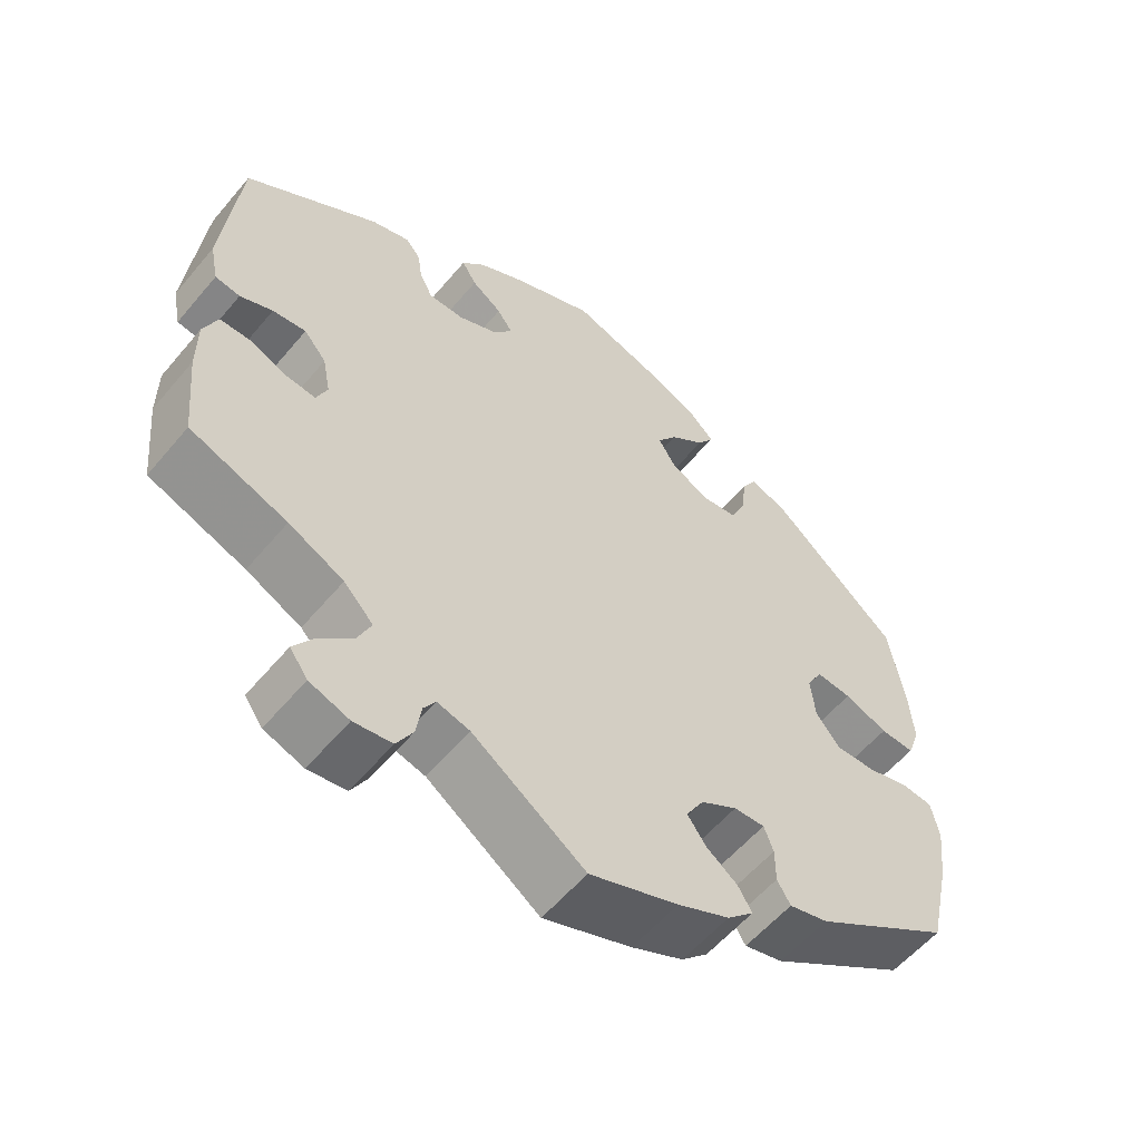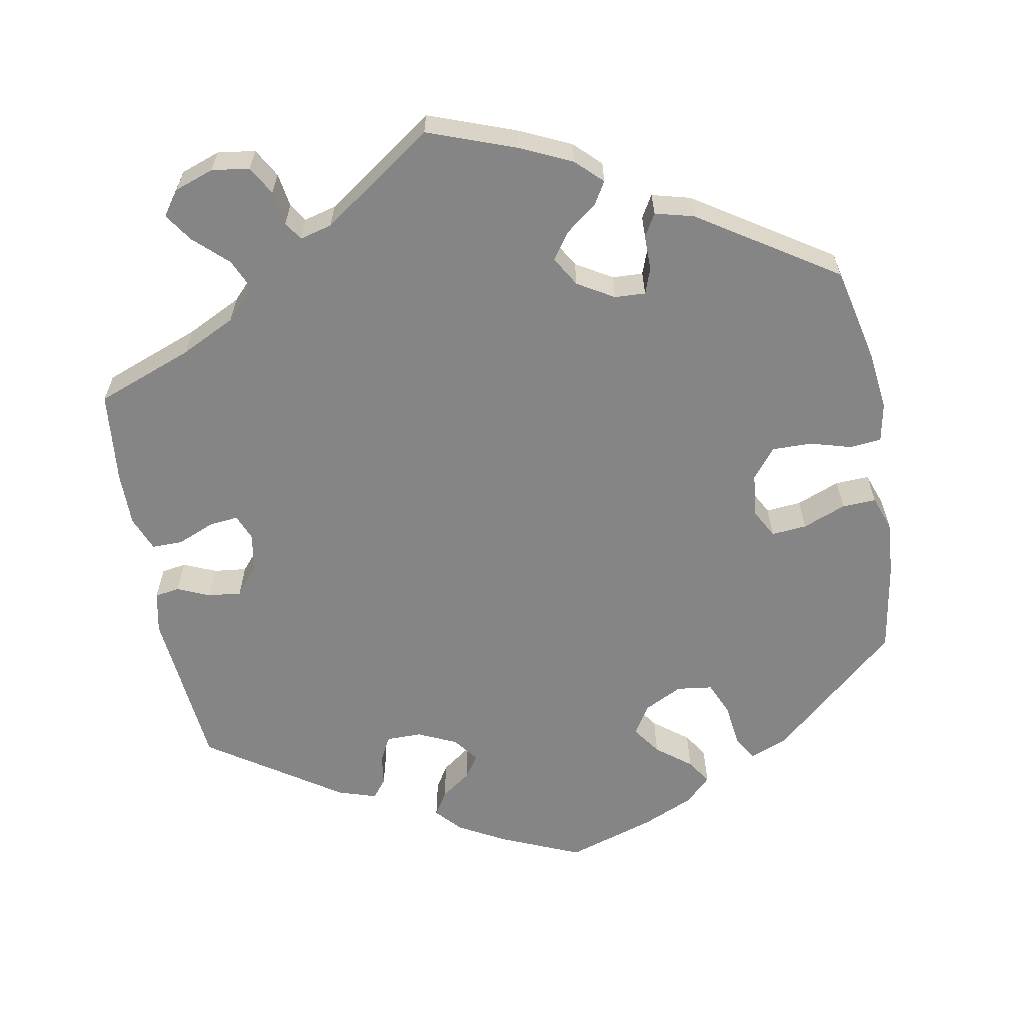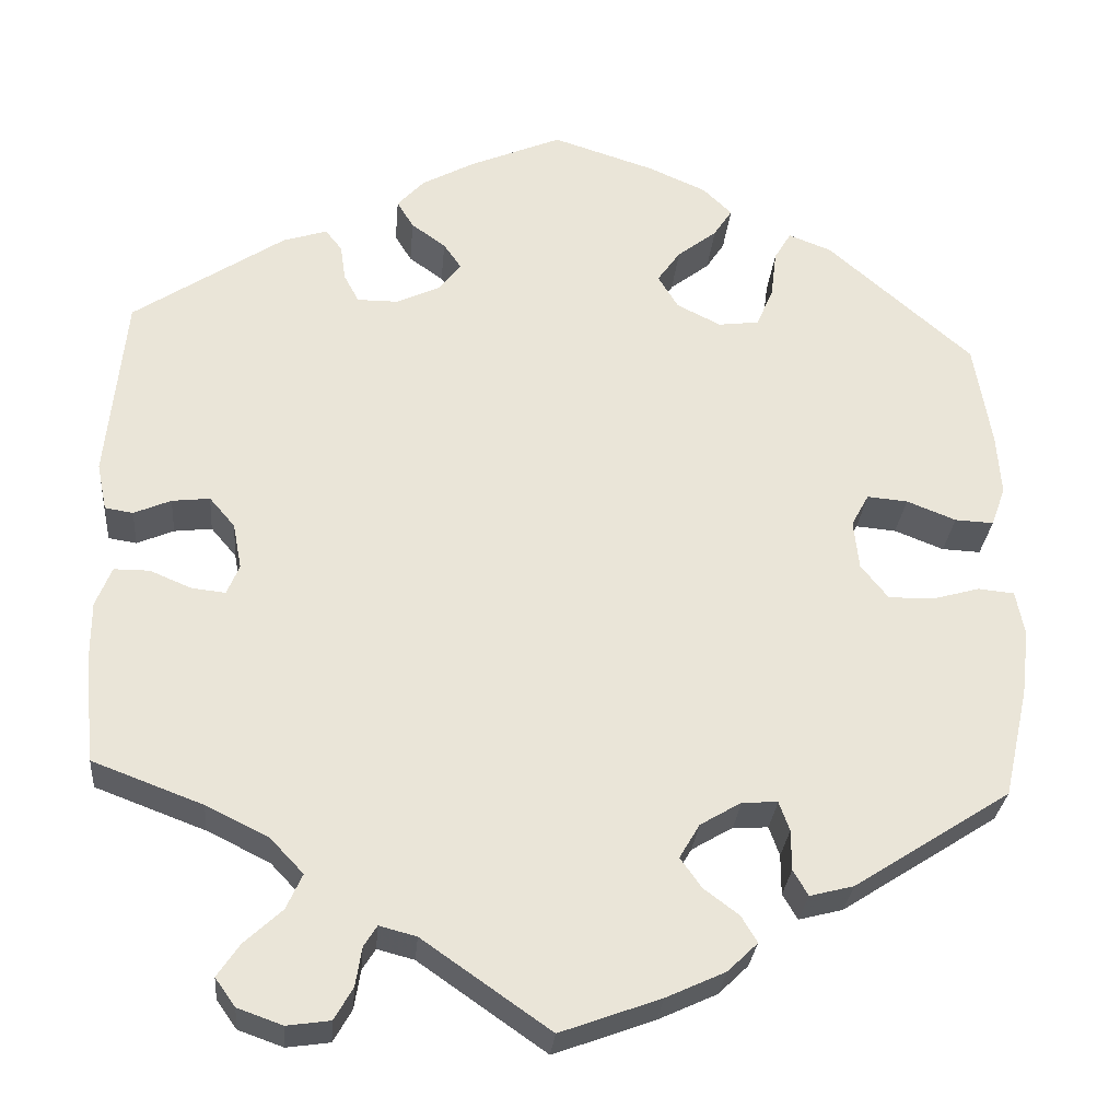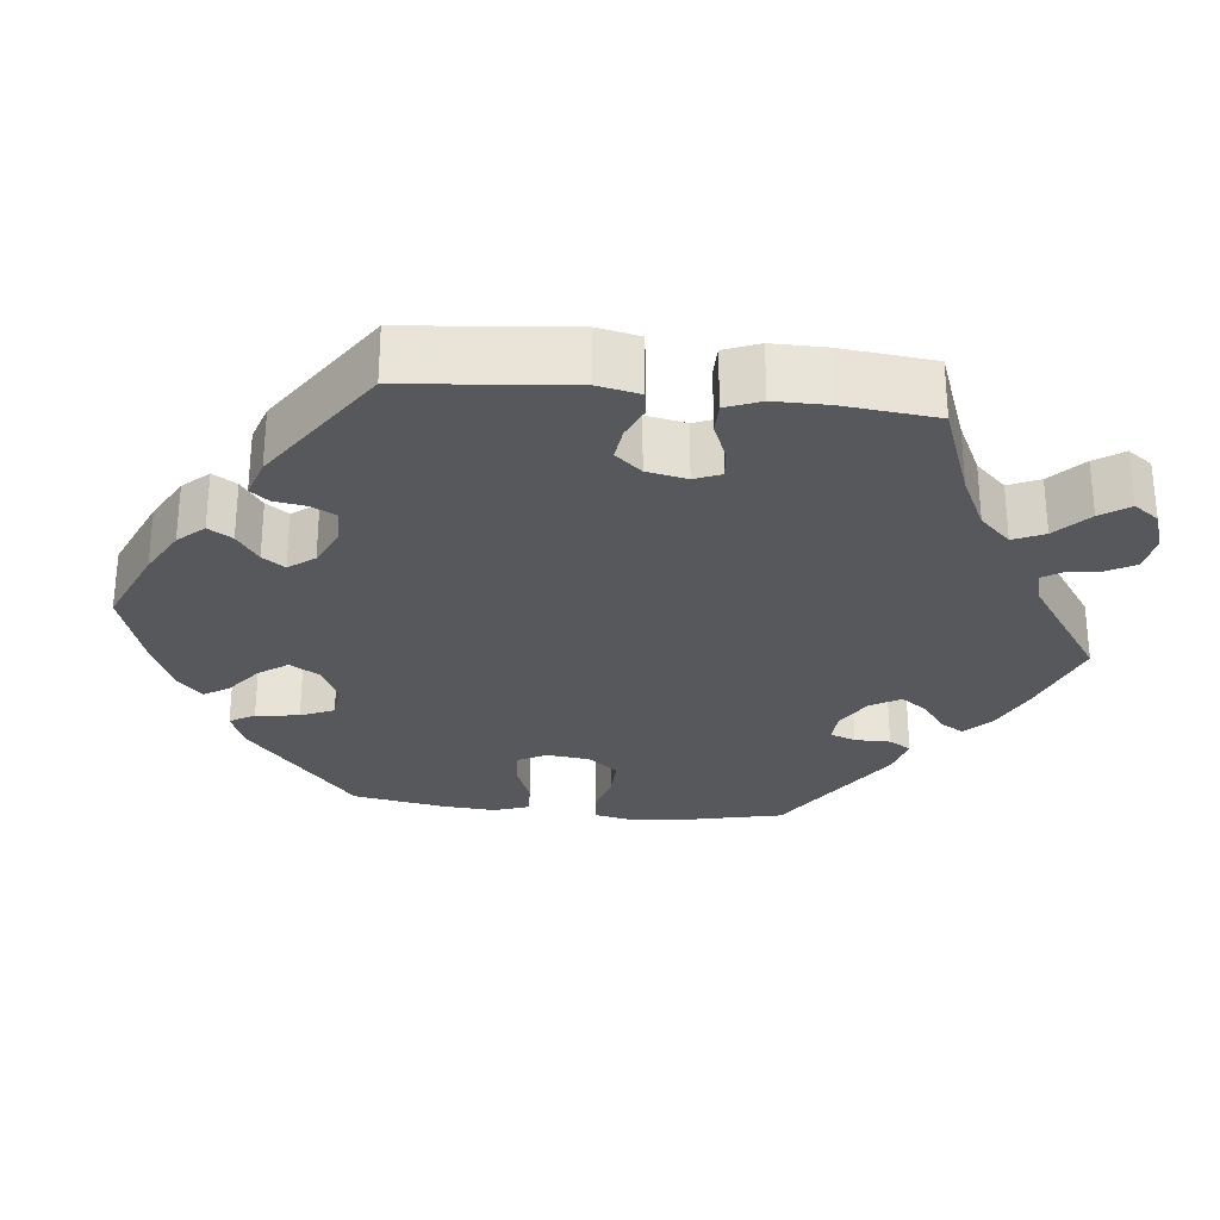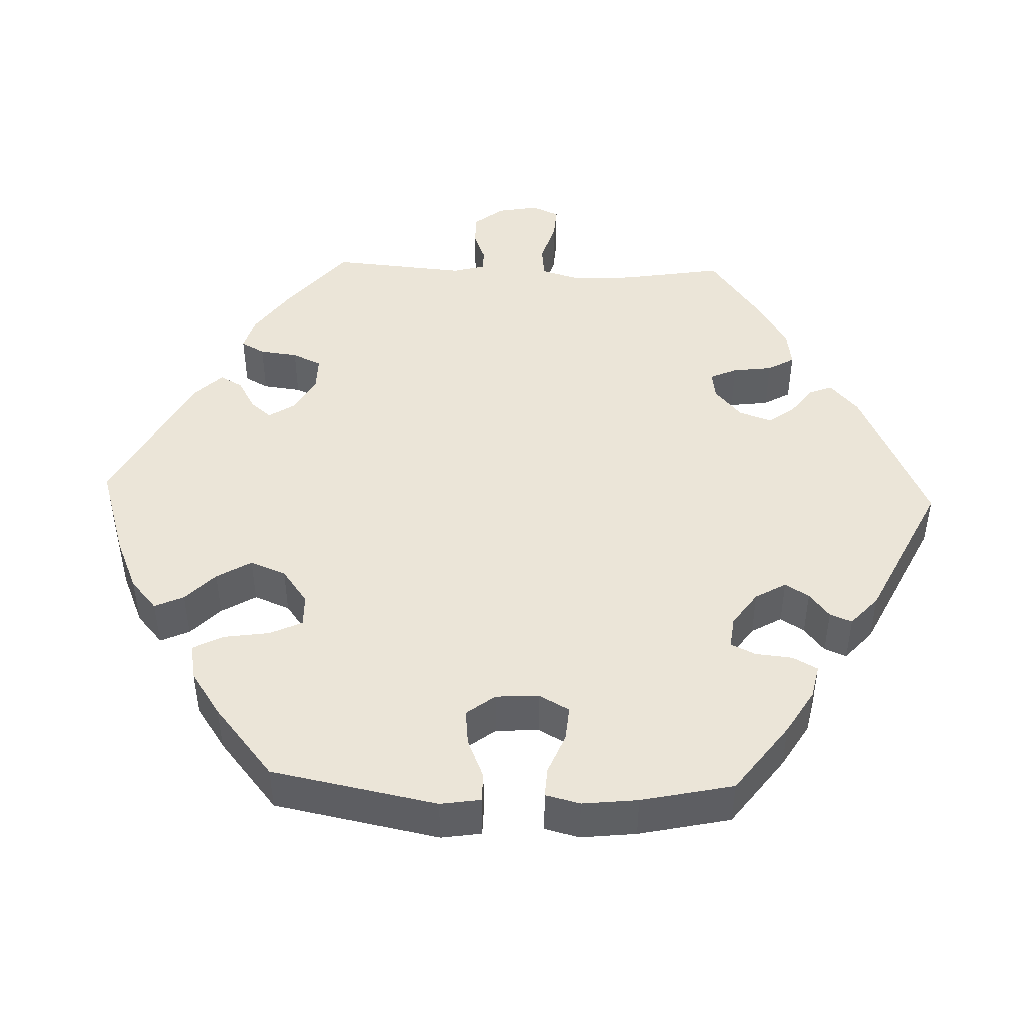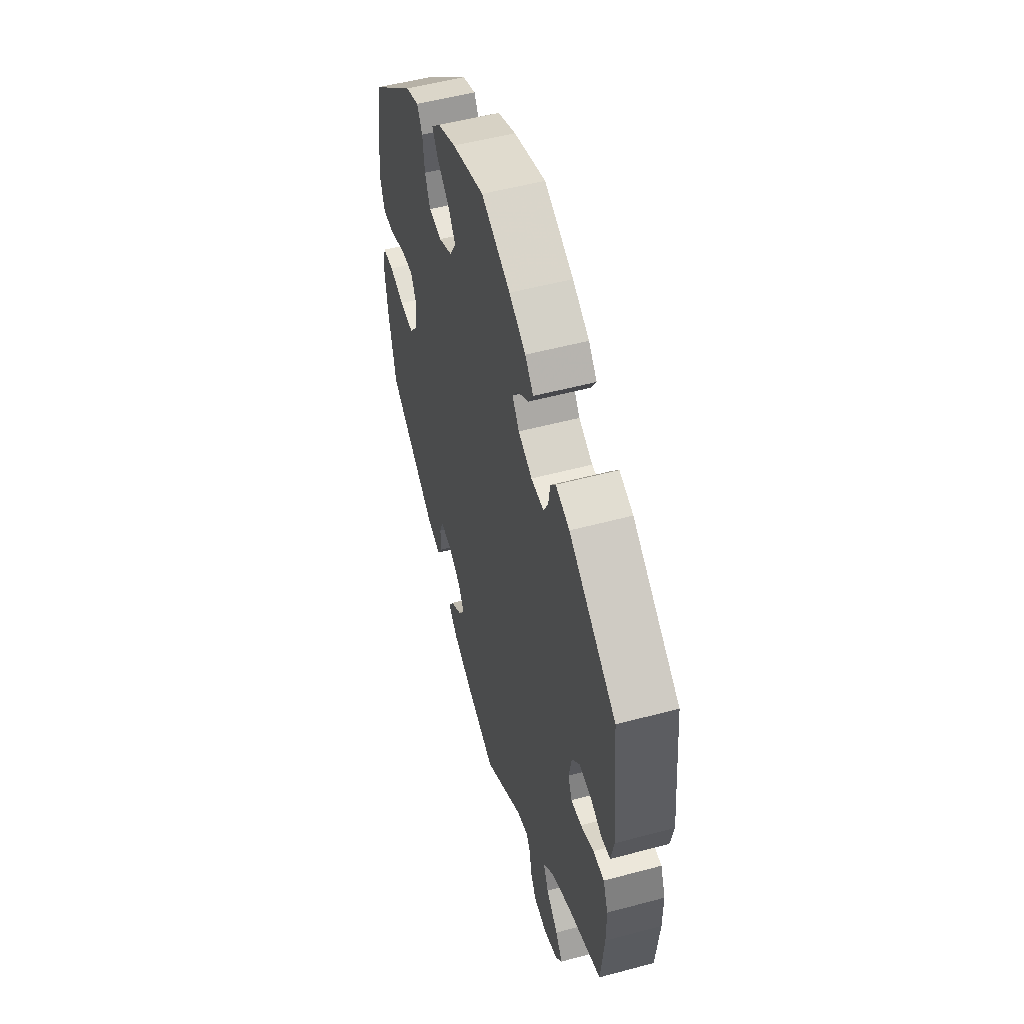
<metadata>
{"format":"obj","ext":"obj","renderer":"f3d","projection":"perspective","resolution":1024,"background":"white","views":[{"elev":-57.3,"azim":140.5,"up":"+Z"},{"elev":-61.8,"azim":-169.6,"up":"+Y"},{"elev":-28.9,"azim":175.0,"up":"+Z"},{"elev":-28.4,"azim":83.6,"up":"+Y"},{"elev":45.6,"azim":-27.9,"up":"+Y"},{"elev":52.6,"azim":73.9,"up":"+Z"}]}
</metadata>
<code>
v 0.104 0.07 0.533
v 0.164 0.07 0.5
v 0.194 0.07 0.467
v 0.175 0.07 0.436
v 0.136 0.07 0.408
v 0.116 0.07 0.379
v 0.141 0.07 0.346
v 0.191 0.07 0.323
v 0.237 0.07 0.323
v 0.254 0.07 0.355
v 0.26 0.07 0.396
v 0.279 0.07 0.42
v 0.329 0.07 0.404
v 0.501 0.07 0.289
v 0.522 0.07 0.077
v 0.511 0.07 0.023
v 0.479 0.07 0.018
v 0.437 0.07 0.036
v 0.394 0.07 0.041
v 0.365 0.07 0.007
v 0.355 0.07 -0.045
v 0.369 0.07 -0.079
v 0.407 0.07 -0.075
v 0.455 0.07 -0.055
v 0.495 0.07 -0.055
v 0.513 0.07 -0.1
v 0.513 0.07 -0.17
v 0.501 0.07 -0.289
v 0.376 0.07 -0.336
v 0.305 0.07 -0.371
v 0.267 0.07 -0.411
v 0.285 0.07 -0.451
v 0.328 0.07 -0.491
v 0.353 0.07 -0.528
v 0.33 0.07 -0.56
v 0.279 0.07 -0.578
v 0.23 0.07 -0.571
v 0.209 0.07 -0.534
v 0.202 0.07 -0.49
v 0.187 0.07 -0.466
v 0.145 0.07 -0.477
v 0 0.07 -0.578
v -0.114 0.07 -0.536
v -0.181 0.07 -0.505
v -0.215 0.07 -0.472
v -0.197 0.07 -0.442
v -0.157 0.07 -0.412
v -0.133 0.07 -0.378
v -0.156 0.07 -0.339
v -0.203 0.07 -0.311
v -0.243 0.07 -0.309
v -0.255 0.07 -0.342
v -0.255 0.07 -0.388
v -0.272 0.07 -0.417
v -0.322 0.07 -0.404
v -0.5 0.07 -0.289
v -0.528 0.07 -0.164
v -0.537 0.07 -0.089
v -0.527 0.07 -0.038
v -0.486 0.07 -0.034
v -0.433 0.07 -0.049
v -0.381 0.07 -0.05
v -0.35 0.07 -0.011
v -0.344 0.07 0.045
v -0.364 0.07 0.082
v -0.41 0.07 0.078
v -0.466 0.07 0.056
v -0.51 0.07 0.054
v -0.526 0.07 0.099
v -0.521 0.07 0.169
v -0.501 0.07 0.288
v -0.337 0.07 0.431
v -0.288 0.07 0.45
v -0.269 0.07 0.418
v -0.262 0.07 0.362
v -0.243 0.07 0.319
v -0.197 0.07 0.313
v -0.147 0.07 0.338
v -0.124 0.07 0.376
v -0.15 0.07 0.413
v -0.195 0.07 0.448
v -0.216 0.07 0.48
v -0.183 0.07 0.512
v -0.117 0.07 0.541
v -0.001 0.07 0.578
v 0.104 0 0.533
v 0.164 0 0.5
v 0.194 0 0.467
v 0.175 0 0.436
v 0.136 0 0.408
v 0.116 0 0.379
v 0.141 0 0.346
v 0.191 0 0.323
v 0.237 0 0.323
v 0.254 0 0.355
v 0.26 0 0.396
v 0.279 0 0.42
v 0.329 0 0.404
v 0.501 0 0.289
v 0.522 0 0.077
v 0.511 0 0.023
v 0.479 0 0.018
v 0.437 0 0.036
v 0.394 0 0.041
v 0.365 0 0.007
v 0.355 0 -0.045
v 0.369 0 -0.079
v 0.407 0 -0.075
v 0.455 0 -0.055
v 0.495 0 -0.055
v 0.513 0 -0.1
v 0.513 0 -0.17
v 0.501 0 -0.289
v 0.376 0 -0.336
v 0.305 0 -0.371
v 0.267 0 -0.411
v 0.285 0 -0.451
v 0.328 0 -0.491
v 0.353 0 -0.528
v 0.33 0 -0.56
v 0.279 0 -0.578
v 0.23 0 -0.571
v 0.209 0 -0.534
v 0.202 0 -0.49
v 0.187 0 -0.466
v 0.145 0 -0.477
v 0 0 -0.578
v -0.114 0 -0.536
v -0.181 0 -0.505
v -0.215 0 -0.472
v -0.197 0 -0.442
v -0.157 0 -0.412
v -0.133 0 -0.378
v -0.156 0 -0.339
v -0.203 0 -0.311
v -0.243 0 -0.309
v -0.255 0 -0.342
v -0.255 0 -0.388
v -0.272 0 -0.417
v -0.322 0 -0.404
v -0.5 0 -0.289
v -0.528 0 -0.164
v -0.537 0 -0.089
v -0.527 0 -0.038
v -0.486 0 -0.034
v -0.433 0 -0.049
v -0.381 0 -0.05
v -0.35 0 -0.011
v -0.344 0 0.045
v -0.364 0 0.082
v -0.41 0 0.078
v -0.466 0 0.056
v -0.51 0 0.054
v -0.526 0 0.099
v -0.521 0 0.169
v -0.501 0 0.288
v -0.337 0 0.431
v -0.288 0 0.45
v -0.269 0 0.418
v -0.262 0 0.362
v -0.243 0 0.319
v -0.197 0 0.313
v -0.147 0 0.338
v -0.124 0 0.376
v -0.15 0 0.413
v -0.195 0 0.448
v -0.216 0 0.48
v -0.183 0 0.512
v -0.117 0 0.541
v -0.001 0 0.578
f 80 81 82 83
f 79 80 83 84
f 72 73 74 75
f 72 75 76
f 71 72 76
f 70 71 76 77
f 66 67 68 69
f 65 66 69 70
f 58 59 60 61
f 58 61 62
f 57 58 62
f 56 57 62
f 55 56 62 63
f 52 53 54 55
f 51 52 55 63
f 44 45 46 47
f 44 47 48
f 41 42 43 44
f 40 41 44 48
f 36 37 38 39
f 36 39 40
f 35 36 40
f 32 33 34 35
f 31 32 35 40
f 30 31 40 48
f 26 27 28 29
f 23 24 25 26
f 22 23 26 29
f 21 22 29 30
f 15 16 17 18
f 15 18 19
f 14 15 19
f 13 14 19 20
f 10 11 12 13
f 9 10 13 20
f 2 3 4 5
f 2 5 6
f 1 2 6
f 79 84 85 1
f 65 70 77
f 64 65 77 78
f 50 51 63 64
f 49 50 64 78
f 21 30 48 49
f 8 9 20 21
f 7 8 21 49
f 6 7 49 78
f 1 6 78 79
f 168 167 166 165
f 169 168 165 164
f 160 159 158 157
f 161 160 157
f 161 157 156
f 162 161 156 155
f 154 153 152 151
f 155 154 151 150
f 146 145 144 143
f 147 146 143
f 147 143 142
f 147 142 141
f 148 147 141 140
f 140 139 138 137
f 148 140 137 136
f 132 131 130 129
f 133 132 129
f 129 128 127 126
f 133 129 126 125
f 124 123 122 121
f 125 124 121
f 125 121 120
f 120 119 118 117
f 125 120 117 116
f 133 125 116 115
f 114 113 112 111
f 111 110 109 108
f 114 111 108 107
f 115 114 107 106
f 103 102 101 100
f 104 103 100
f 104 100 99
f 105 104 99 98
f 98 97 96 95
f 105 98 95 94
f 90 89 88 87
f 91 90 87
f 91 87 86
f 86 170 169 164
f 162 155 150
f 163 162 150 149
f 149 148 136 135
f 163 149 135 134
f 134 133 115 106
f 106 105 94 93
f 134 106 93 92
f 163 134 92 91
f 164 163 91 86
f 1 86 87 2
f 2 87 88 3
f 3 88 89 4
f 4 89 90 5
f 5 90 91 6
f 6 91 92 7
f 7 92 93 8
f 8 93 94 9
f 9 94 95 10
f 10 95 96 11
f 11 96 97 12
f 12 97 98 13
f 13 98 99 14
f 14 99 100 15
f 15 100 101 16
f 16 101 102 17
f 17 102 103 18
f 18 103 104 19
f 19 104 105 20
f 20 105 106 21
f 21 106 107 22
f 22 107 108 23
f 23 108 109 24
f 24 109 110 25
f 25 110 111 26
f 26 111 112 27
f 27 112 113 28
f 28 113 114 29
f 29 114 115 30
f 30 115 116 31
f 31 116 117 32
f 32 117 118 33
f 33 118 119 34
f 34 119 120 35
f 35 120 121 36
f 36 121 122 37
f 37 122 123 38
f 38 123 124 39
f 39 124 125 40
f 40 125 126 41
f 41 126 127 42
f 42 127 128 43
f 43 128 129 44
f 44 129 130 45
f 45 130 131 46
f 46 131 132 47
f 47 132 133 48
f 48 133 134 49
f 49 134 135 50
f 50 135 136 51
f 51 136 137 52
f 52 137 138 53
f 53 138 139 54
f 54 139 140 55
f 55 140 141 56
f 56 141 142 57
f 57 142 143 58
f 58 143 144 59
f 59 144 145 60
f 60 145 146 61
f 61 146 147 62
f 62 147 148 63
f 63 148 149 64
f 64 149 150 65
f 65 150 151 66
f 66 151 152 67
f 67 152 153 68
f 68 153 154 69
f 69 154 155 70
f 70 155 156 71
f 71 156 157 72
f 72 157 158 73
f 73 158 159 74
f 74 159 160 75
f 75 160 161 76
f 76 161 162 77
f 77 162 163 78
f 78 163 164 79
f 79 164 165 80
f 80 165 166 81
f 81 166 167 82
f 82 167 168 83
f 83 168 169 84
f 84 169 170 85
f 85 170 86 1

</code>
